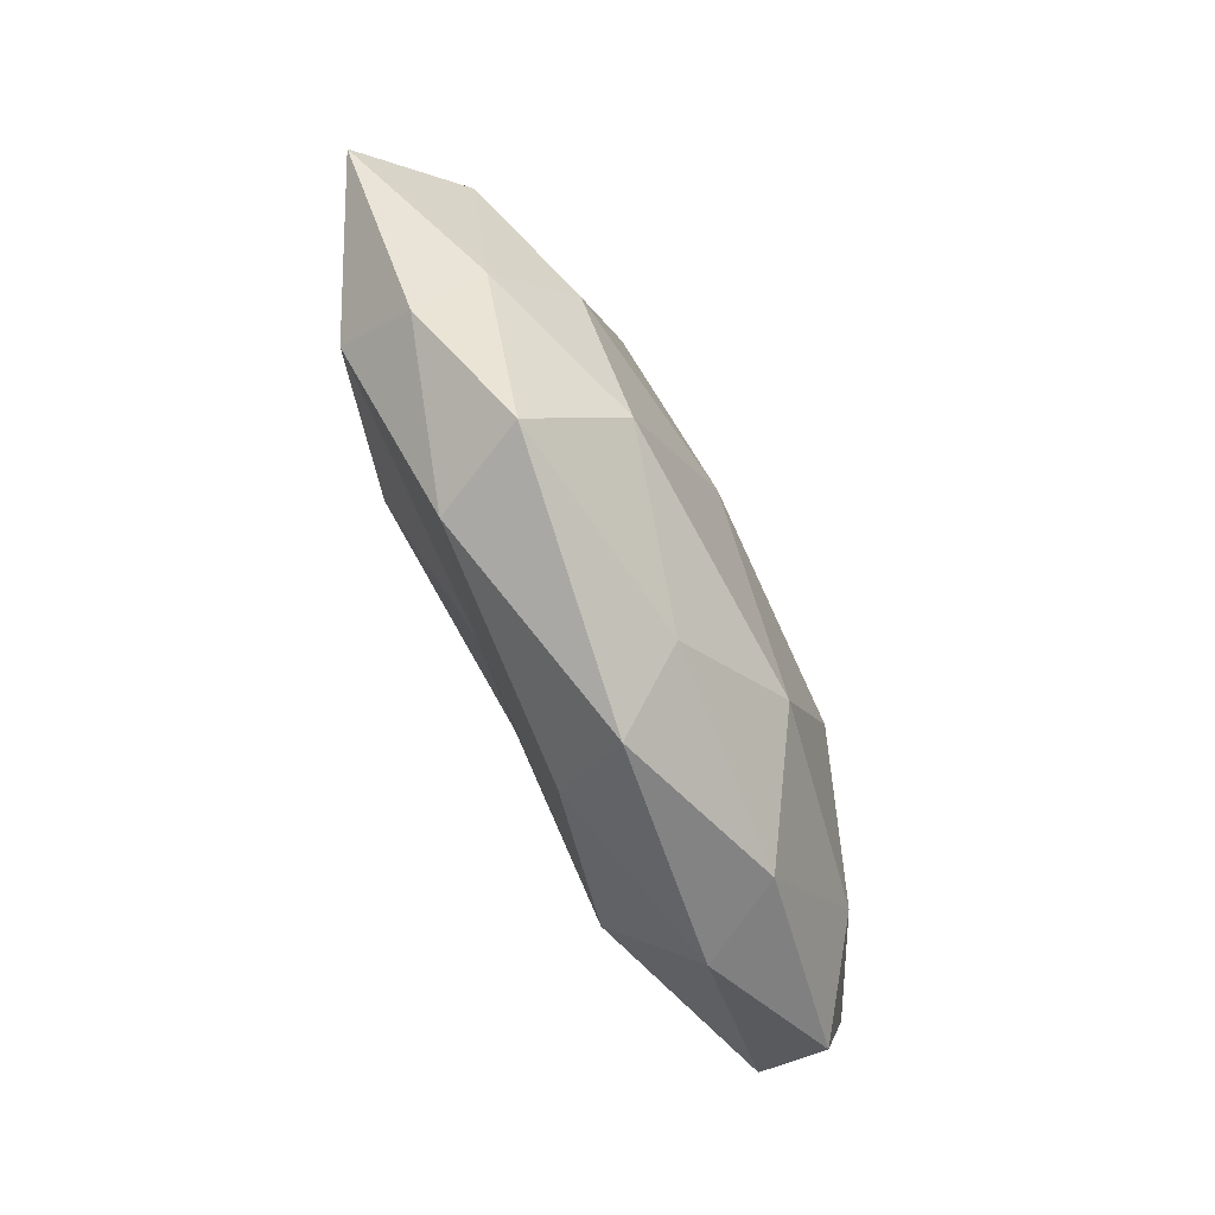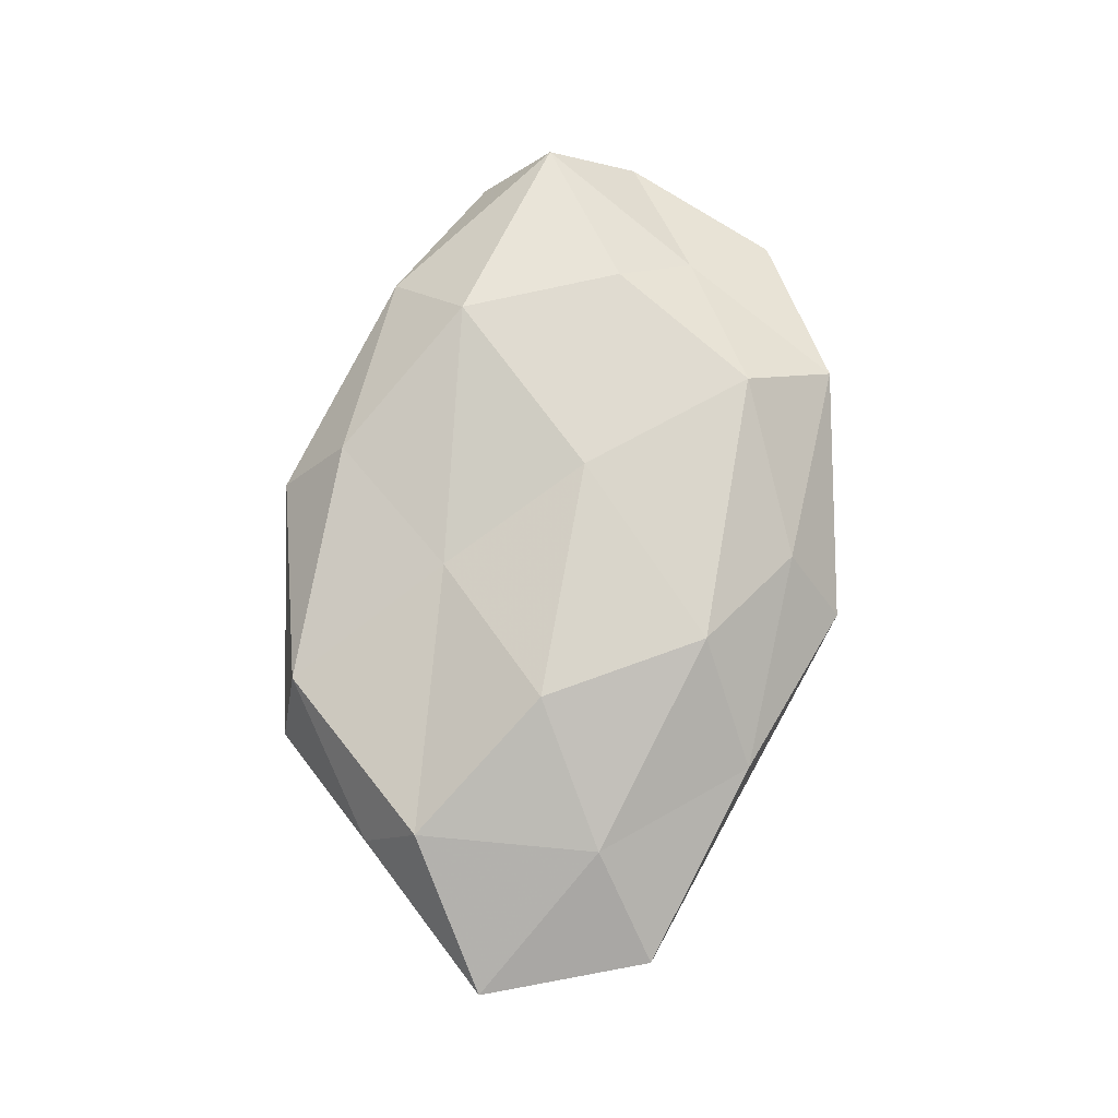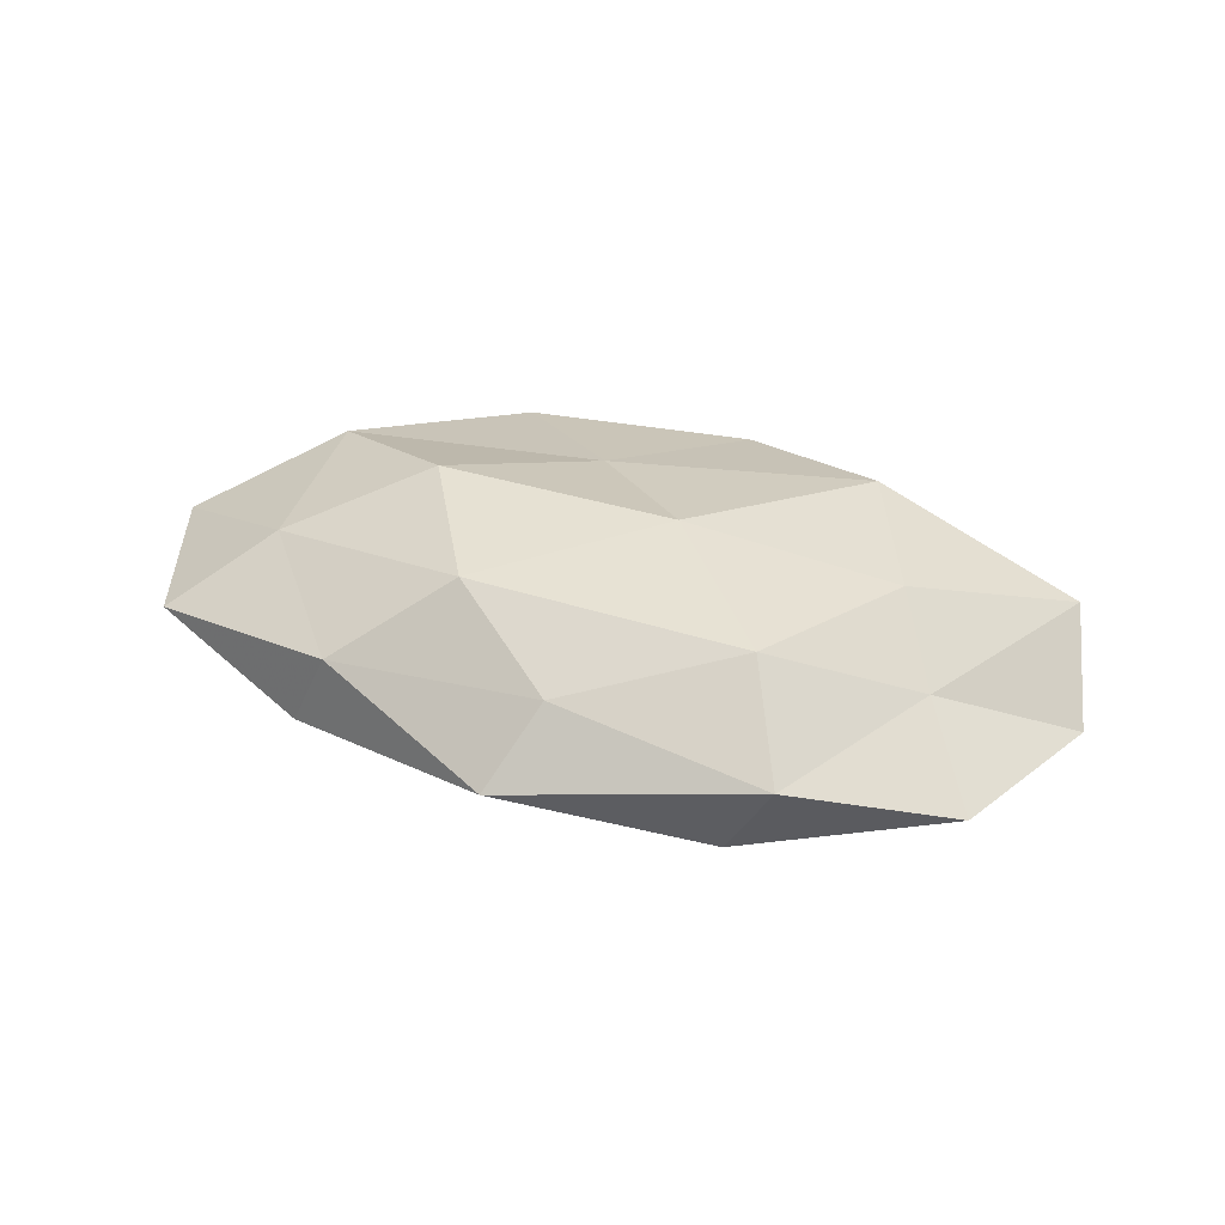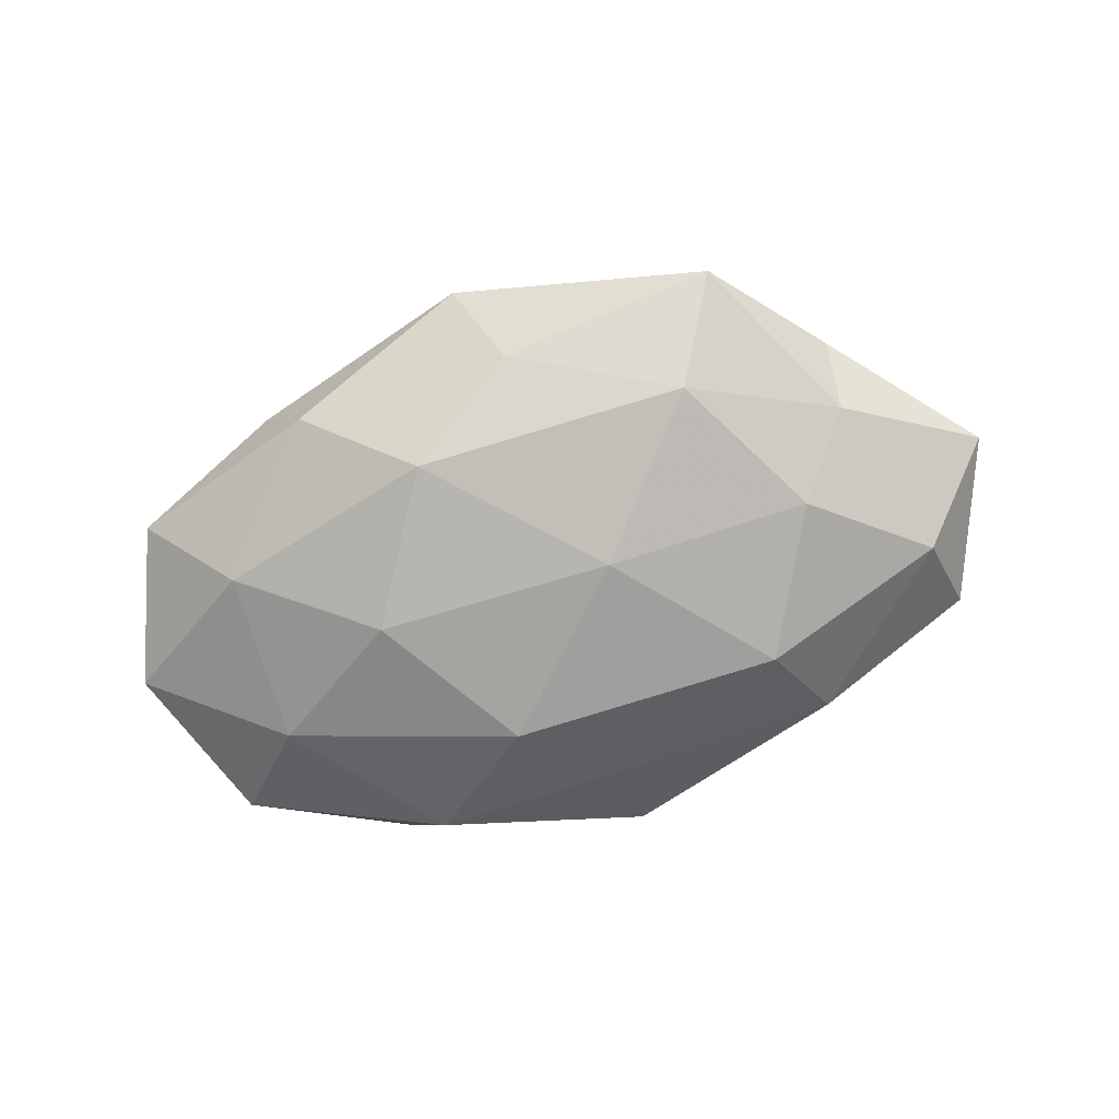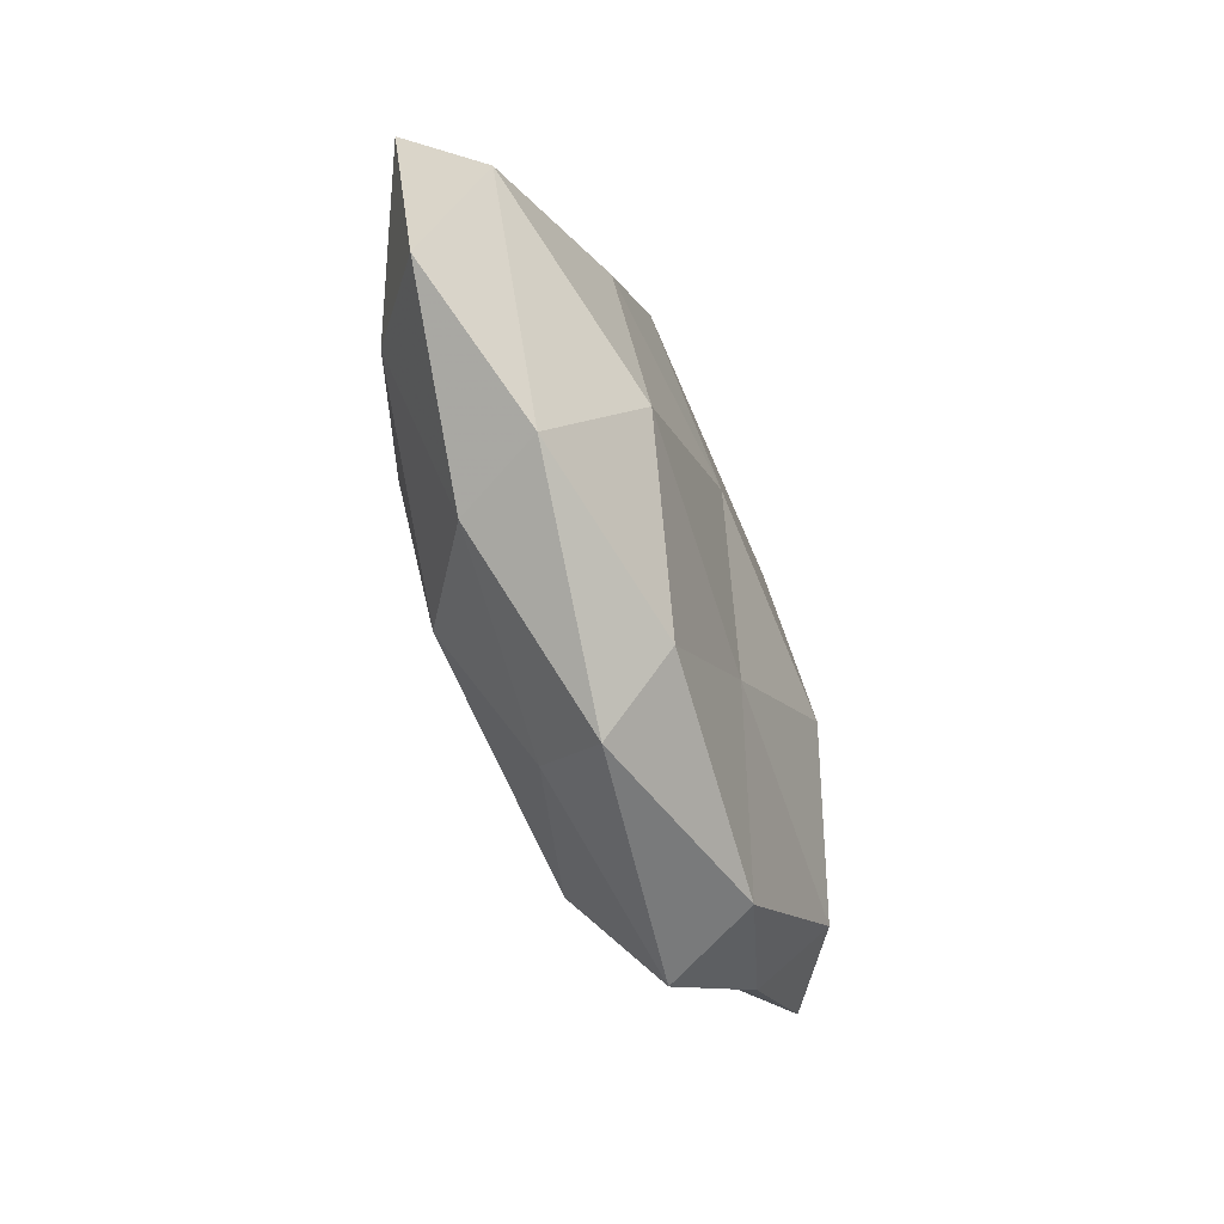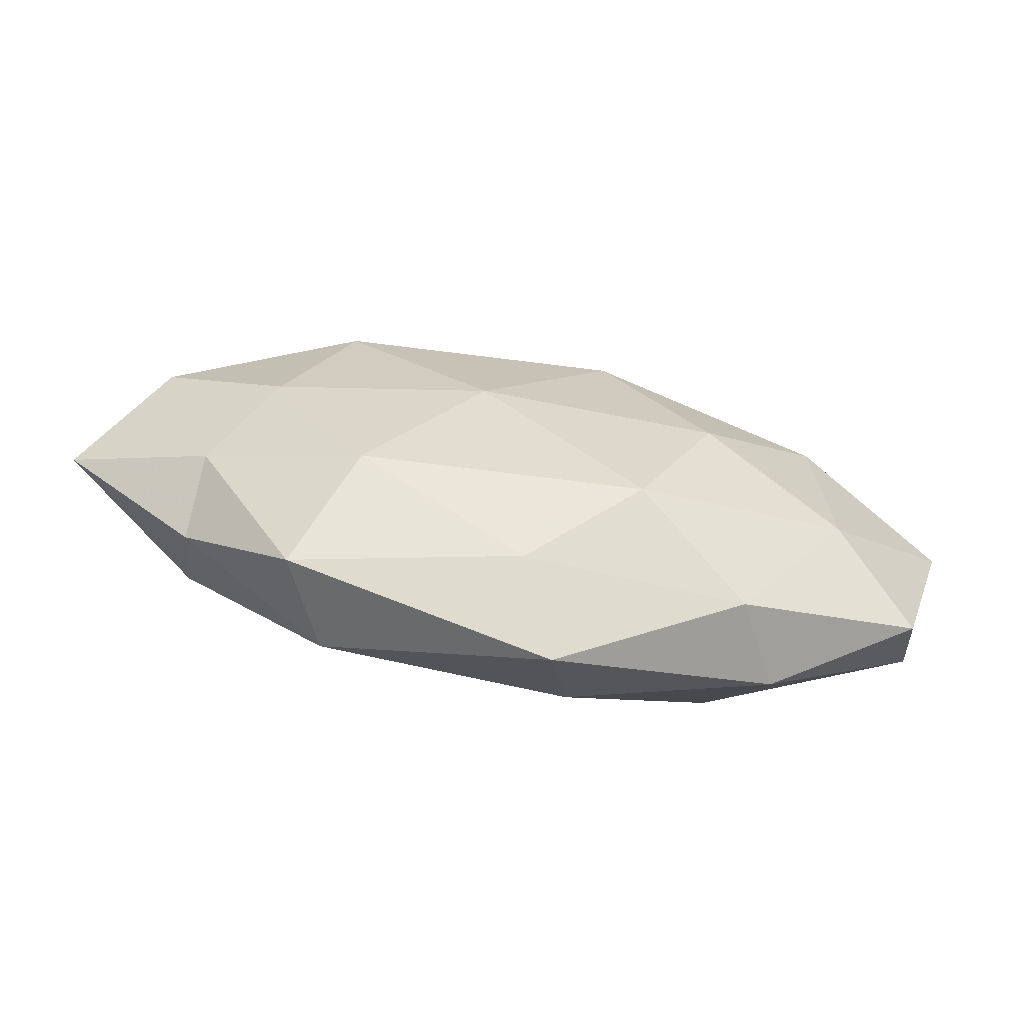
<metadata>
{"format":"obj","ext":"obj","renderer":"f3d","projection":"perspective","resolution":1024,"background":"white","views":[{"elev":-76.7,"azim":116.3,"up":"+Y"},{"elev":75.9,"azim":97.9,"up":"+Z"},{"elev":33.8,"azim":-161.0,"up":"+Z"},{"elev":-77.1,"azim":14.0,"up":"+Z"},{"elev":-63.0,"azim":-69.6,"up":"+Y"},{"elev":-65.1,"azim":169.2,"up":"+Y"}]}
</metadata>
<code>
v 0.02534 0.01596 -0.0138
v 0.008034 -0.001695 -0.01683
v -0.03415 0.002833 0.01307
v -0.001121 0.02953 0.007859
v -0.02151 -0.0003094 -0.01597
v 0.01248 0.0197 0.01482
v -0.02639 -0.01649 0.01439
v 0.05151 0.01837 0.001516
v -0.03168 -0.02669 0.004669
v 0.0415 -0.01925 0.001991
v -0.003486 -0.03722 0.0006555
v 0.03358 -0.002476 -0.01288
v 0.02208 -0.02035 -0.01325
v -0.008406 0.01748 -0.01527
v 0.0484 0.008382 -0.007072
v 0.001353 -0.02883 -0.007876
v 0.04097 -0.01191 -0.005893
v 0.02308 -0.03104 0.007299
v -0.02153 0.02955 -0.007004
v -0.02216 0.02094 0.01332
v 0.006716 0.02705 -0.008875
v -0.02597 -0.02705 -0.005651
v -0.007364 0.00189 0.01581
v -0.01196 -0.01898 -0.01462
v -0.04962 -0.0175 -0.00159
v 0.003678 0.03692 -0.0007693
v -0.04665 0.02208 -0.002384
v -0.0524 -0.008815 0.007565
v -0.03899 -0.00968 -0.009812
v -0.03963 0.01188 0.005612
v 0.05839 -0.002229 0.002256
v 0.04086 -0.01242 0.0111
v 0.0397 0.01009 0.0098
v 0.02623 0.02735 0.005527
v -0.00711 -0.02938 0.009608
v -0.0375 0.01175 -0.01037
v -0.02769 0.03204 0.003783
v 0.02861 -0.03251 -0.004001
v 0.03107 0.02626 -0.004666
v -0.05572 0.002423 -0.002285
v 0.007048 -0.01392 0.01228
v 0.02284 0.0006249 0.01663
f 1 12 2
f 13 2 12
f 1 2 14
f 14 2 5
f 15 12 1
f 12 17 13
f 15 17 12
f 6 4 20
f 21 1 14
f 14 19 21
f 22 11 9
f 22 16 11
f 3 7 23
f 23 20 3
f 6 20 23
f 24 5 2
f 24 2 13
f 16 24 13
f 22 24 16
f 25 22 9
f 26 21 19
f 28 7 3
f 9 7 28
f 25 9 28
f 29 5 24
f 29 24 22
f 25 29 22
f 30 3 20
f 28 3 30
f 8 31 15
f 31 10 17
f 31 17 15
f 10 32 18
f 31 32 10
f 8 33 31
f 33 32 31
f 34 4 6
f 34 26 4
f 34 6 33
f 8 34 33
f 9 35 7
f 9 11 35
f 35 11 18
f 5 36 14
f 36 19 14
f 36 27 19
f 29 36 5
f 37 20 4
f 4 26 37
f 26 19 37
f 37 19 27
f 30 20 37
f 27 30 37
f 11 16 38
f 13 38 16
f 17 10 38
f 17 38 13
f 18 38 10
f 11 38 18
f 15 1 39
f 8 15 39
f 39 1 21
f 39 21 26
f 8 39 34
f 39 26 34
f 25 28 40
f 25 40 29
f 40 30 27
f 28 30 40
f 40 27 36
f 40 36 29
f 7 41 23
f 32 41 18
f 7 35 41
f 18 41 35
f 42 6 23
f 33 6 42
f 33 42 32
f 23 41 42
f 32 42 41

</code>
